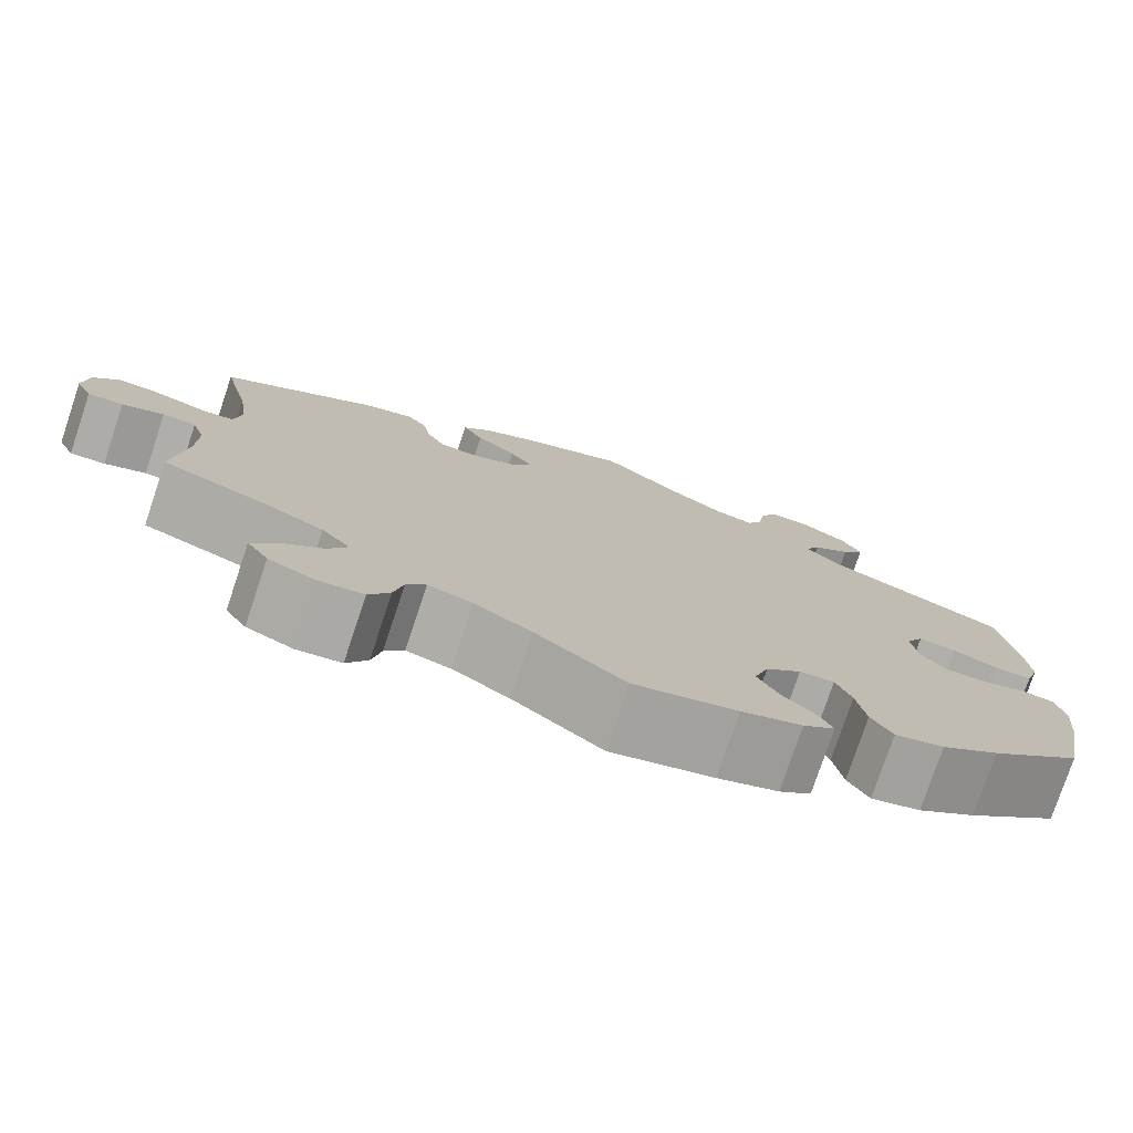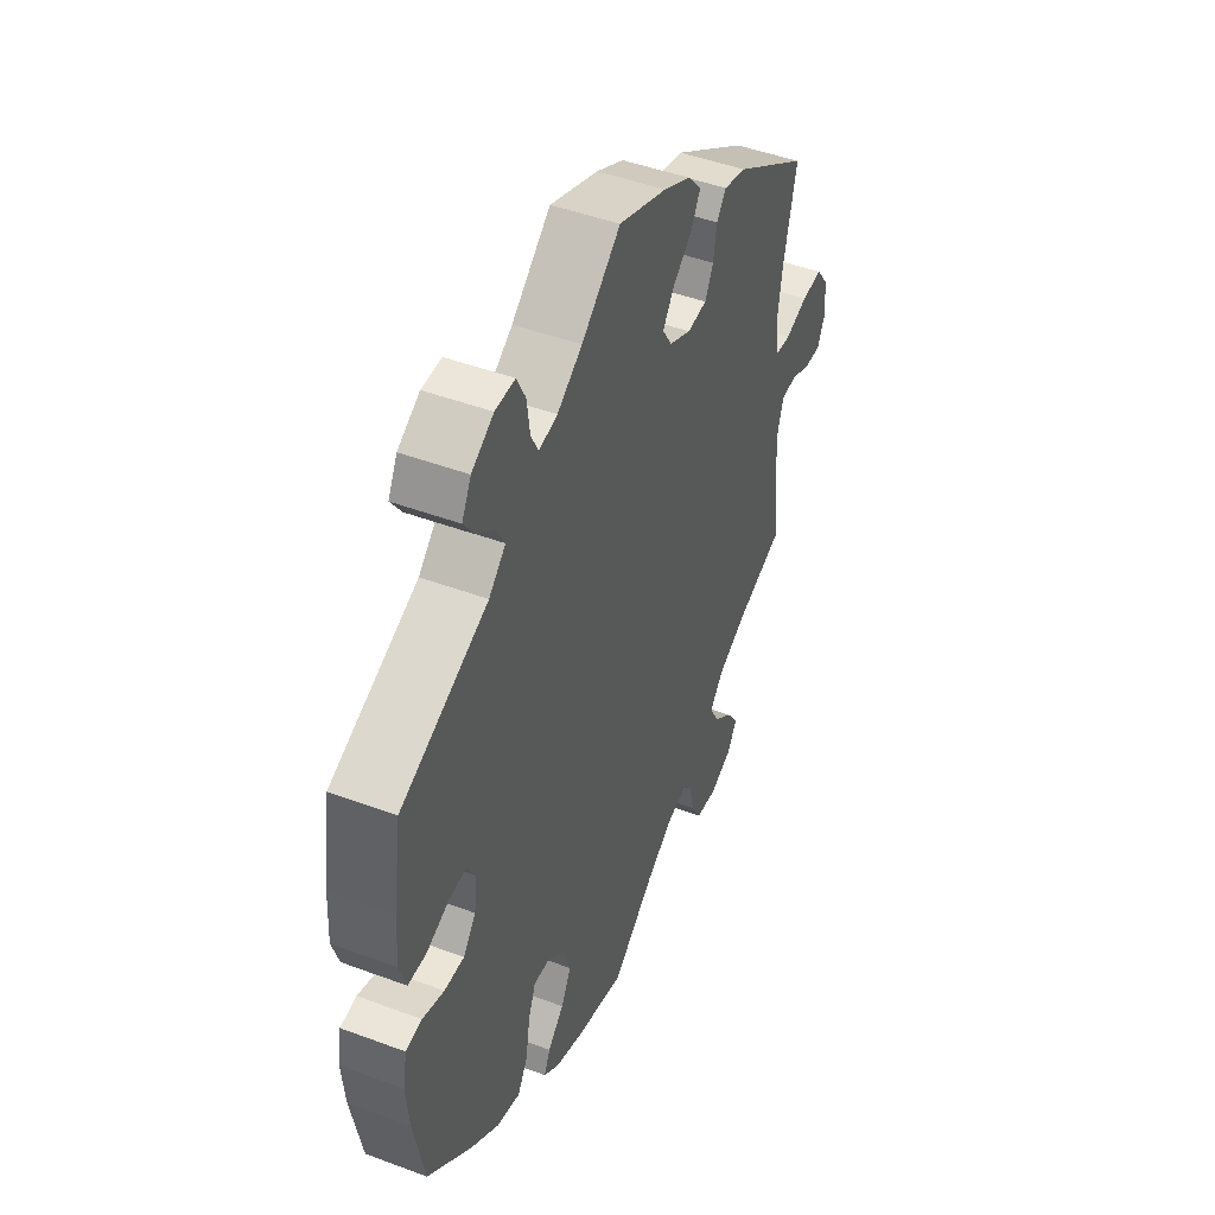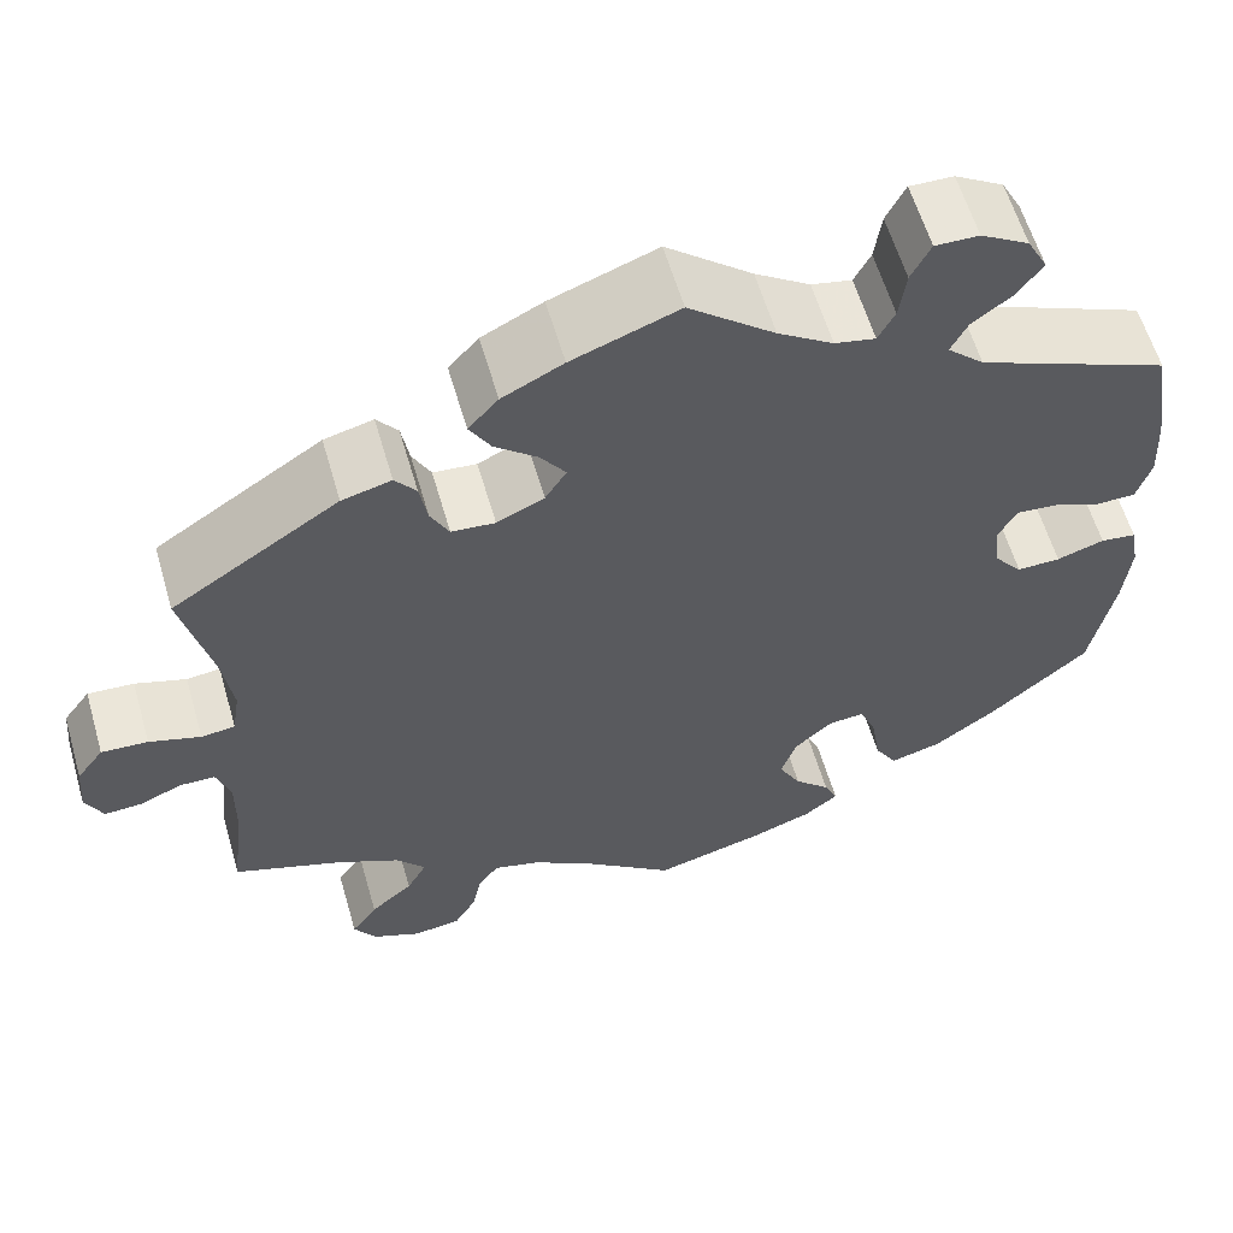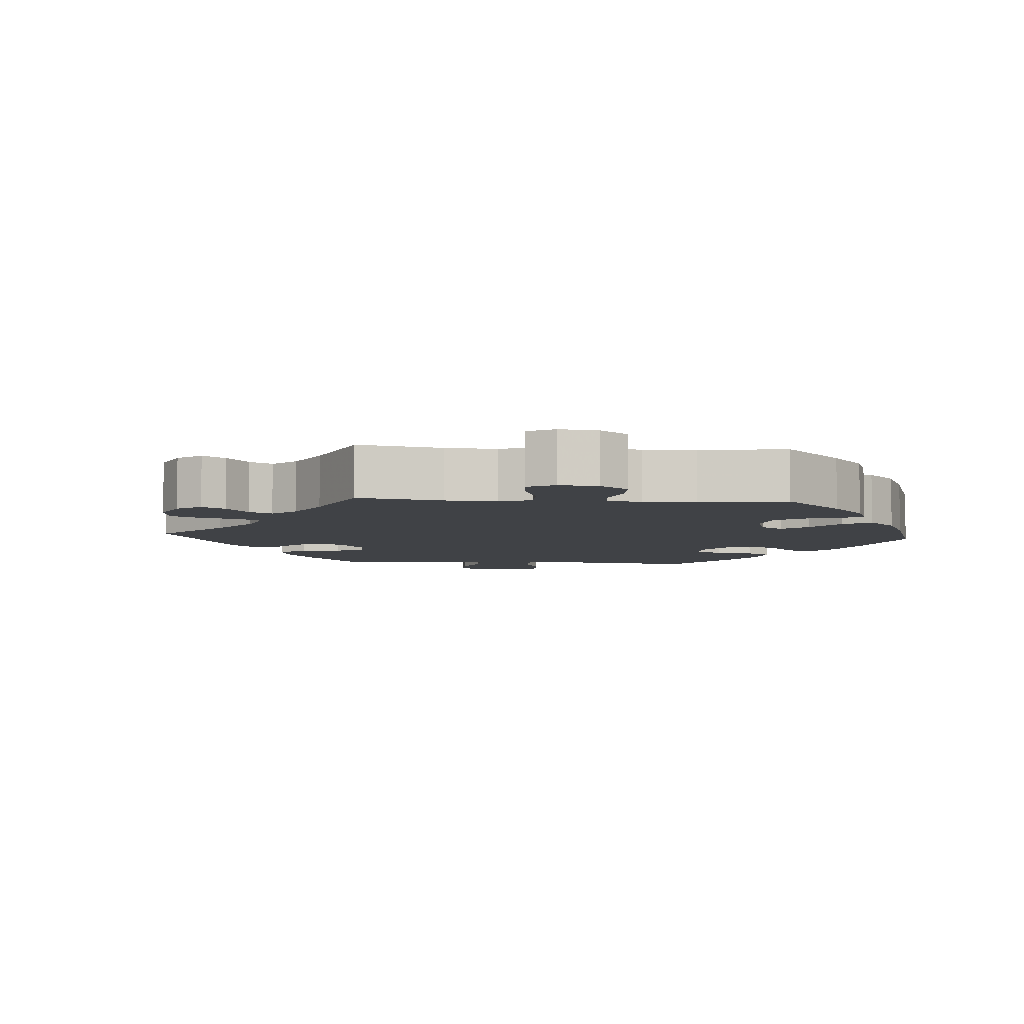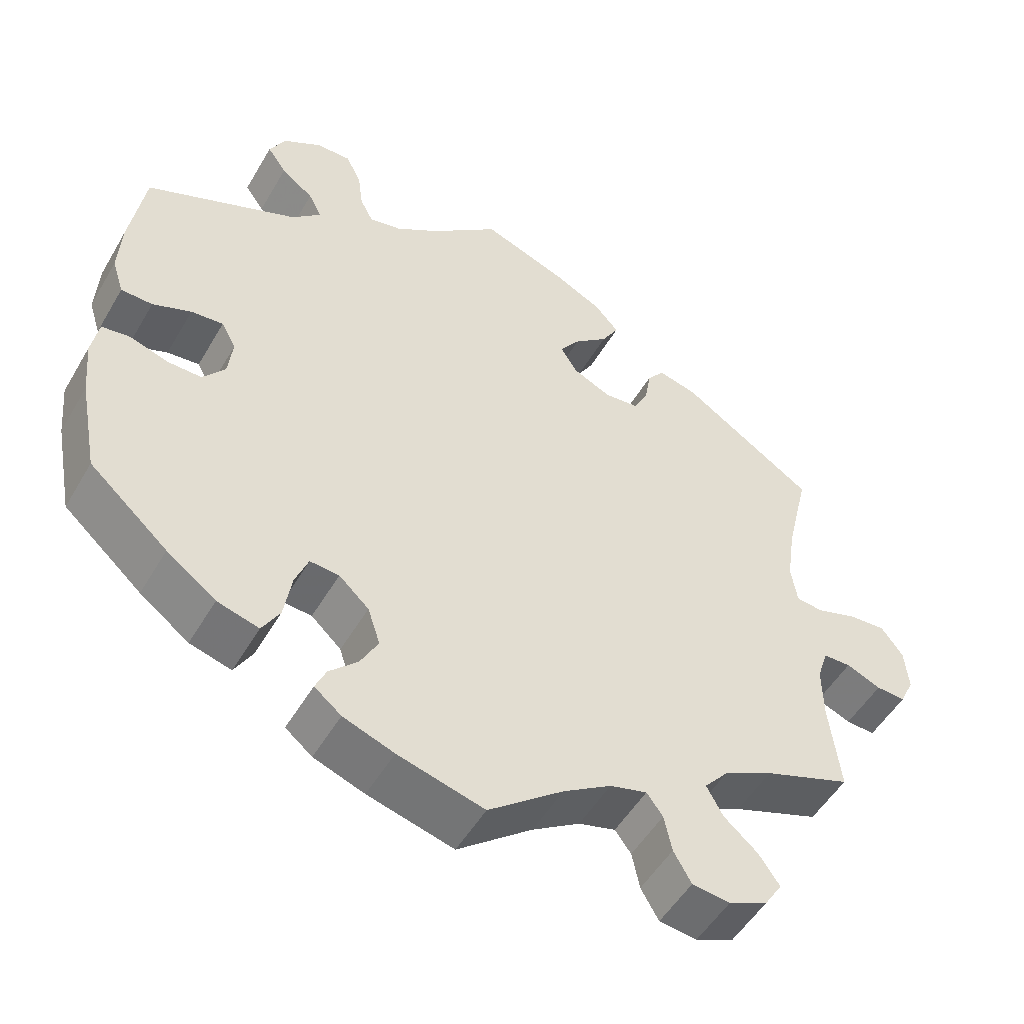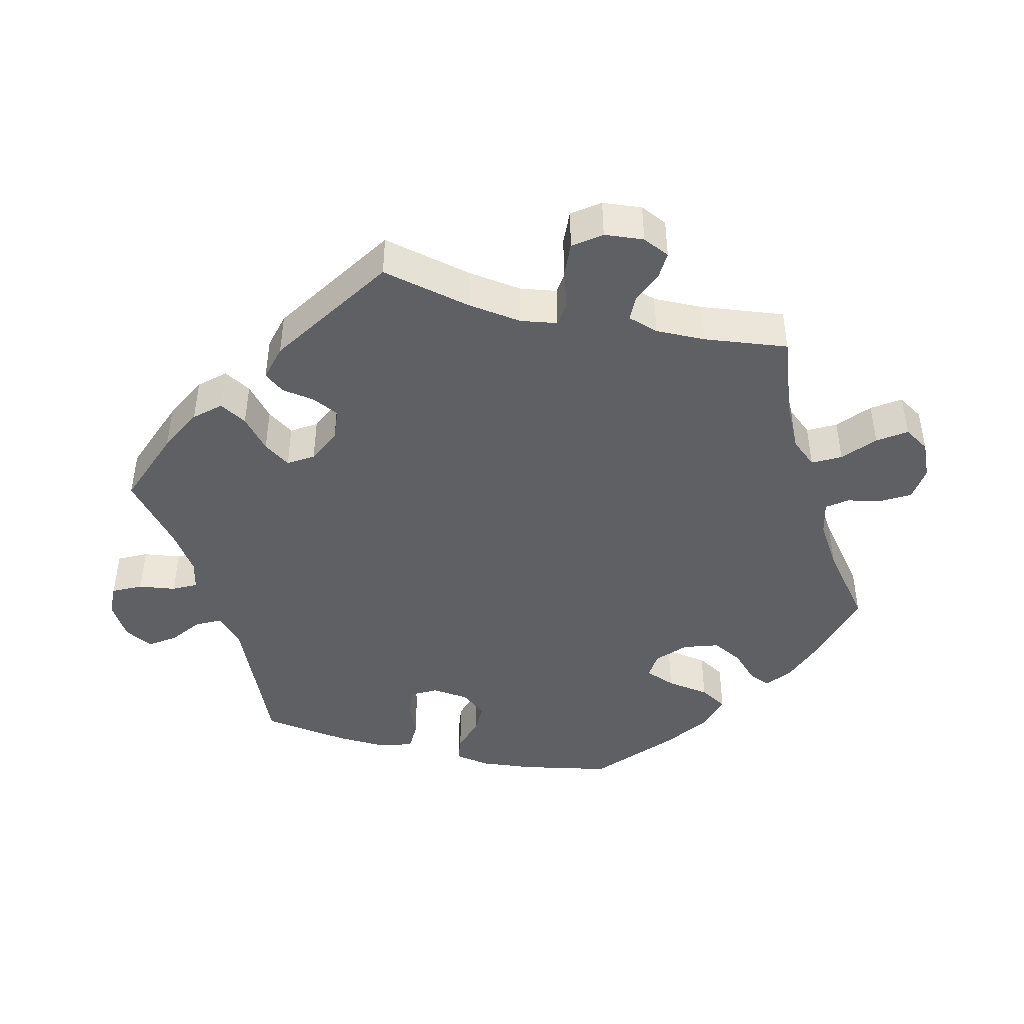
<metadata>
{"format":"obj","ext":"obj","renderer":"f3d","projection":"perspective","resolution":1024,"background":"white","views":[{"elev":-77.4,"azim":161.5,"up":"+Z"},{"elev":46.6,"azim":-67.0,"up":"+Z"},{"elev":59.8,"azim":163.8,"up":"+Z"},{"elev":-6.2,"azim":145.7,"up":"+Y"},{"elev":-51.2,"azim":-29.5,"up":"+Z"},{"elev":-44.3,"azim":76.6,"up":"+Y"}]}
</metadata>
<code>
v -0.111 0.07 -0.548
v -0.177 0.07 -0.524
v -0.212 0.07 -0.496
v -0.198 0.07 -0.465
v -0.161 0.07 -0.429
v -0.138 0.07 -0.386
v -0.154 0.07 -0.337
v -0.193 0.07 -0.301
v -0.231 0.07 -0.298
v -0.248 0.07 -0.341
v -0.258 0.07 -0.402
v -0.281 0.07 -0.441
v -0.335 0.07 -0.426
v -0.399 0.07 -0.379
v -0.501 0.07 -0.289
v -0.525 0.07 -0.164
v -0.532 0.07 -0.09
v -0.523 0.07 -0.04
v -0.486 0.07 -0.035
v -0.437 0.07 -0.051
v -0.392 0.07 -0.052
v -0.363 0.07 -0.016
v -0.357 0.07 0.036
v -0.376 0.07 0.071
v -0.418 0.07 0.067
v -0.468 0.07 0.047
v -0.509 0.07 0.048
v -0.524 0.07 0.095
v -0.52 0.07 0.168
v -0.501 0.07 0.289
v -0.303 0.07 0.373
v -0.265 0.07 0.409
v -0.282 0.07 0.443
v -0.324 0.07 0.475
v -0.349 0.07 0.511
v -0.328 0.07 0.551
v -0.278 0.07 0.581
v -0.233 0.07 0.582
v -0.213 0.07 0.542
v -0.206 0.07 0.49
v -0.189 0.07 0.457
v -0.147 0.07 0.466
v -0.09 0.07 0.504
v -0.001 0.07 0.578
v 0.109 0.07 0.537
v 0.172 0.07 0.505
v 0.203 0.07 0.47
v 0.181 0.07 0.432
v 0.137 0.07 0.395
v 0.111 0.07 0.358
v 0.133 0.07 0.323
v 0.182 0.07 0.3
v 0.227 0.07 0.304
v 0.246 0.07 0.341
v 0.254 0.07 0.388
v 0.276 0.07 0.416
v 0.327 0.07 0.403
v 0.5 0.07 0.289
v 0.47 0.07 0.163
v 0.459 0.07 0.087
v 0.467 0.07 0.036
v 0.502 0.07 0.032
v 0.555 0.07 0.049
v 0.603 0.07 0.052
v 0.631 0.07 0.014
v 0.636 0.07 -0.041
v 0.618 0.07 -0.079
v 0.58 0.07 -0.077
v 0.535 0.07 -0.058
v 0.499 0.07 -0.059
v 0.485 0.07 -0.102
v 0.486 0.07 -0.171
v 0.5 0.07 -0.289
v 0.387 0.07 -0.33
v 0.323 0.07 -0.362
v 0.292 0.07 -0.398
v 0.313 0.07 -0.437
v 0.357 0.07 -0.475
v 0.384 0.07 -0.514
v 0.361 0.07 -0.55
v 0.311 0.07 -0.572
v 0.262 0.07 -0.566
v 0.239 0.07 -0.526
v 0.229 0.07 -0.478
v 0.208 0.07 -0.45
v 0.16 0.07 -0.463
v 0.098 0.07 -0.502
v 0.001 0.07 -0.578
v -0.111 0 -0.548
v -0.177 0 -0.524
v -0.212 0 -0.496
v -0.198 0 -0.465
v -0.161 0 -0.429
v -0.138 0 -0.386
v -0.154 0 -0.337
v -0.193 0 -0.301
v -0.231 0 -0.298
v -0.248 0 -0.341
v -0.258 0 -0.402
v -0.281 0 -0.441
v -0.335 0 -0.426
v -0.399 0 -0.379
v -0.501 0 -0.289
v -0.525 0 -0.164
v -0.532 0 -0.09
v -0.523 0 -0.04
v -0.486 0 -0.035
v -0.437 0 -0.051
v -0.392 0 -0.052
v -0.363 0 -0.016
v -0.357 0 0.036
v -0.376 0 0.071
v -0.418 0 0.067
v -0.468 0 0.047
v -0.509 0 0.048
v -0.524 0 0.095
v -0.52 0 0.168
v -0.501 0 0.289
v -0.303 0 0.373
v -0.265 0 0.409
v -0.282 0 0.443
v -0.324 0 0.475
v -0.349 0 0.511
v -0.328 0 0.551
v -0.278 0 0.581
v -0.233 0 0.582
v -0.213 0 0.542
v -0.206 0 0.49
v -0.189 0 0.457
v -0.147 0 0.466
v -0.09 0 0.504
v -0.001 0 0.578
v 0.109 0 0.537
v 0.172 0 0.505
v 0.203 0 0.47
v 0.181 0 0.432
v 0.137 0 0.395
v 0.111 0 0.358
v 0.133 0 0.323
v 0.182 0 0.3
v 0.227 0 0.304
v 0.246 0 0.341
v 0.254 0 0.388
v 0.276 0 0.416
v 0.327 0 0.403
v 0.5 0 0.289
v 0.47 0 0.163
v 0.459 0 0.087
v 0.467 0 0.036
v 0.502 0 0.032
v 0.555 0 0.049
v 0.603 0 0.052
v 0.631 0 0.014
v 0.636 0 -0.041
v 0.618 0 -0.079
v 0.58 0 -0.077
v 0.535 0 -0.058
v 0.499 0 -0.059
v 0.485 0 -0.102
v 0.486 0 -0.171
v 0.5 0 -0.289
v 0.387 0 -0.33
v 0.323 0 -0.362
v 0.292 0 -0.398
v 0.313 0 -0.437
v 0.357 0 -0.475
v 0.384 0 -0.514
v 0.361 0 -0.55
v 0.311 0 -0.572
v 0.262 0 -0.566
v 0.239 0 -0.526
v 0.229 0 -0.478
v 0.208 0 -0.45
v 0.16 0 -0.463
v 0.098 0 -0.502
v 0.001 0 -0.578
f 87 88 1 2
f 86 87 2 3
f 85 86 3 4
f 81 82 83 84
f 81 84 85
f 80 81 85
f 77 78 79 80
f 76 77 80 85
f 75 76 85 4
f 72 73 74
f 71 72 74 75
f 70 71 75 4
f 66 67 68 69
f 66 69 70
f 65 66 70
f 62 63 64 65
f 61 62 65 70
f 56 57 58 59
f 54 55 56 59
f 53 54 59 60
f 52 53 60 61
f 46 47 48 49
f 46 49 50
f 43 44 45 46
f 42 43 46 50
f 41 42 50 51
f 37 38 39 40
f 37 40 41
f 36 37 41
f 33 34 35 36
f 32 33 36 41
f 31 32 41 51
f 25 26 27 28
f 24 25 28 29
f 17 18 19 20
f 17 20 21
f 16 17 21
f 15 16 21
f 14 15 21 22
f 10 11 12 13
f 9 10 13 14
f 61 70 4 5
f 24 29 30 31
f 23 24 31 51
f 9 14 22 23
f 8 9 23 51
f 7 8 51 52
f 61 5 6
f 6 7 52 61
f 90 89 176 175
f 91 90 175 174
f 92 91 174 173
f 172 171 170 169
f 173 172 169
f 173 169 168
f 168 167 166 165
f 173 168 165 164
f 92 173 164 163
f 162 161 160
f 163 162 160 159
f 92 163 159 158
f 157 156 155 154
f 158 157 154
f 158 154 153
f 153 152 151 150
f 158 153 150 149
f 147 146 145 144
f 147 144 143 142
f 148 147 142 141
f 149 148 141 140
f 137 136 135 134
f 138 137 134
f 134 133 132 131
f 138 134 131 130
f 139 138 130 129
f 128 127 126 125
f 129 128 125
f 129 125 124
f 124 123 122 121
f 129 124 121 120
f 139 129 120 119
f 116 115 114 113
f 117 116 113 112
f 108 107 106 105
f 109 108 105
f 109 105 104
f 109 104 103
f 110 109 103 102
f 101 100 99 98
f 102 101 98 97
f 93 92 158 149
f 119 118 117 112
f 139 119 112 111
f 111 110 102 97
f 139 111 97 96
f 140 139 96 95
f 94 93 149
f 149 140 95 94
f 1 89 90 2
f 2 90 91 3
f 3 91 92 4
f 4 92 93 5
f 5 93 94 6
f 6 94 95 7
f 7 95 96 8
f 8 96 97 9
f 9 97 98 10
f 10 98 99 11
f 11 99 100 12
f 12 100 101 13
f 13 101 102 14
f 14 102 103 15
f 15 103 104 16
f 16 104 105 17
f 17 105 106 18
f 18 106 107 19
f 19 107 108 20
f 20 108 109 21
f 21 109 110 22
f 22 110 111 23
f 23 111 112 24
f 24 112 113 25
f 25 113 114 26
f 26 114 115 27
f 27 115 116 28
f 28 116 117 29
f 29 117 118 30
f 30 118 119 31
f 31 119 120 32
f 32 120 121 33
f 33 121 122 34
f 34 122 123 35
f 35 123 124 36
f 36 124 125 37
f 37 125 126 38
f 38 126 127 39
f 39 127 128 40
f 40 128 129 41
f 41 129 130 42
f 42 130 131 43
f 43 131 132 44
f 44 132 133 45
f 45 133 134 46
f 46 134 135 47
f 47 135 136 48
f 48 136 137 49
f 49 137 138 50
f 50 138 139 51
f 51 139 140 52
f 52 140 141 53
f 53 141 142 54
f 54 142 143 55
f 55 143 144 56
f 56 144 145 57
f 57 145 146 58
f 58 146 147 59
f 59 147 148 60
f 60 148 149 61
f 61 149 150 62
f 62 150 151 63
f 63 151 152 64
f 64 152 153 65
f 65 153 154 66
f 66 154 155 67
f 67 155 156 68
f 68 156 157 69
f 69 157 158 70
f 70 158 159 71
f 71 159 160 72
f 72 160 161 73
f 73 161 162 74
f 74 162 163 75
f 75 163 164 76
f 76 164 165 77
f 77 165 166 78
f 78 166 167 79
f 79 167 168 80
f 80 168 169 81
f 81 169 170 82
f 82 170 171 83
f 83 171 172 84
f 84 172 173 85
f 85 173 174 86
f 86 174 175 87
f 87 175 176 88
f 88 176 89 1

</code>
